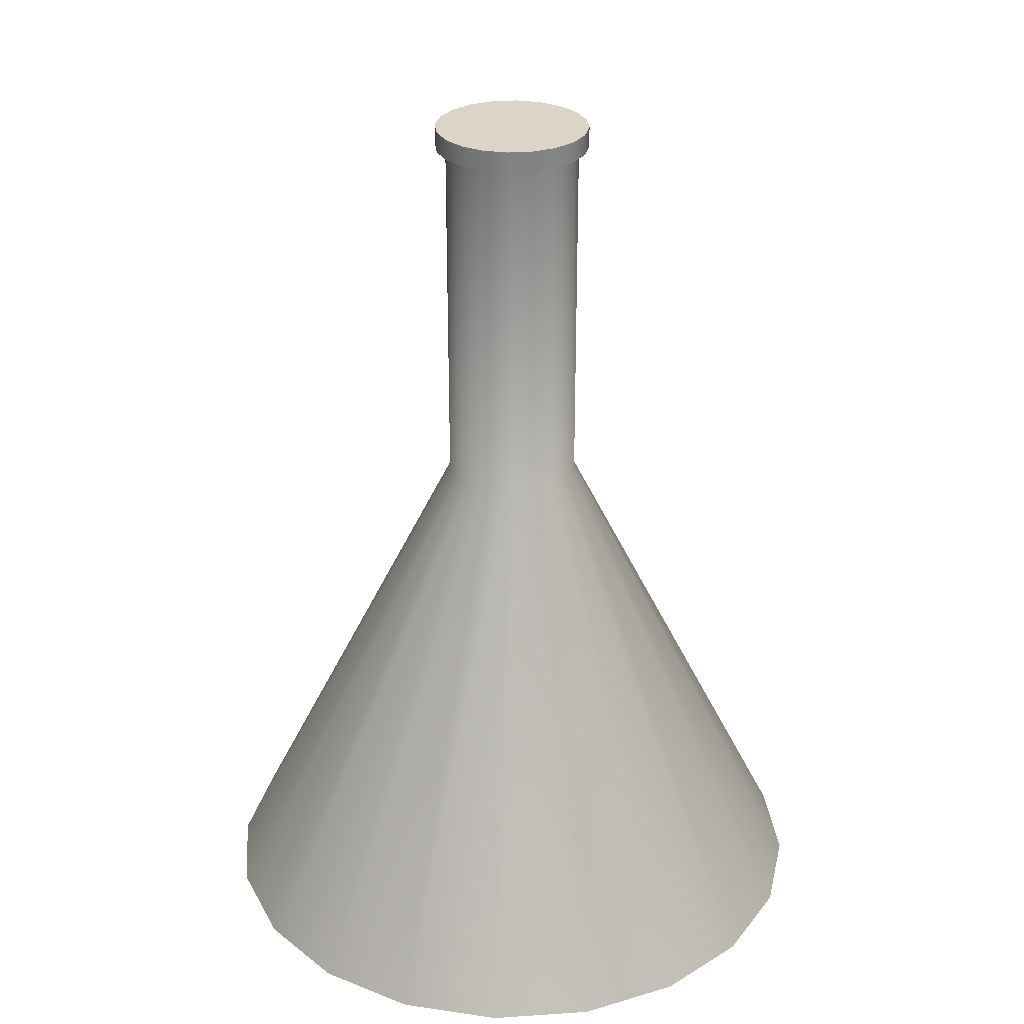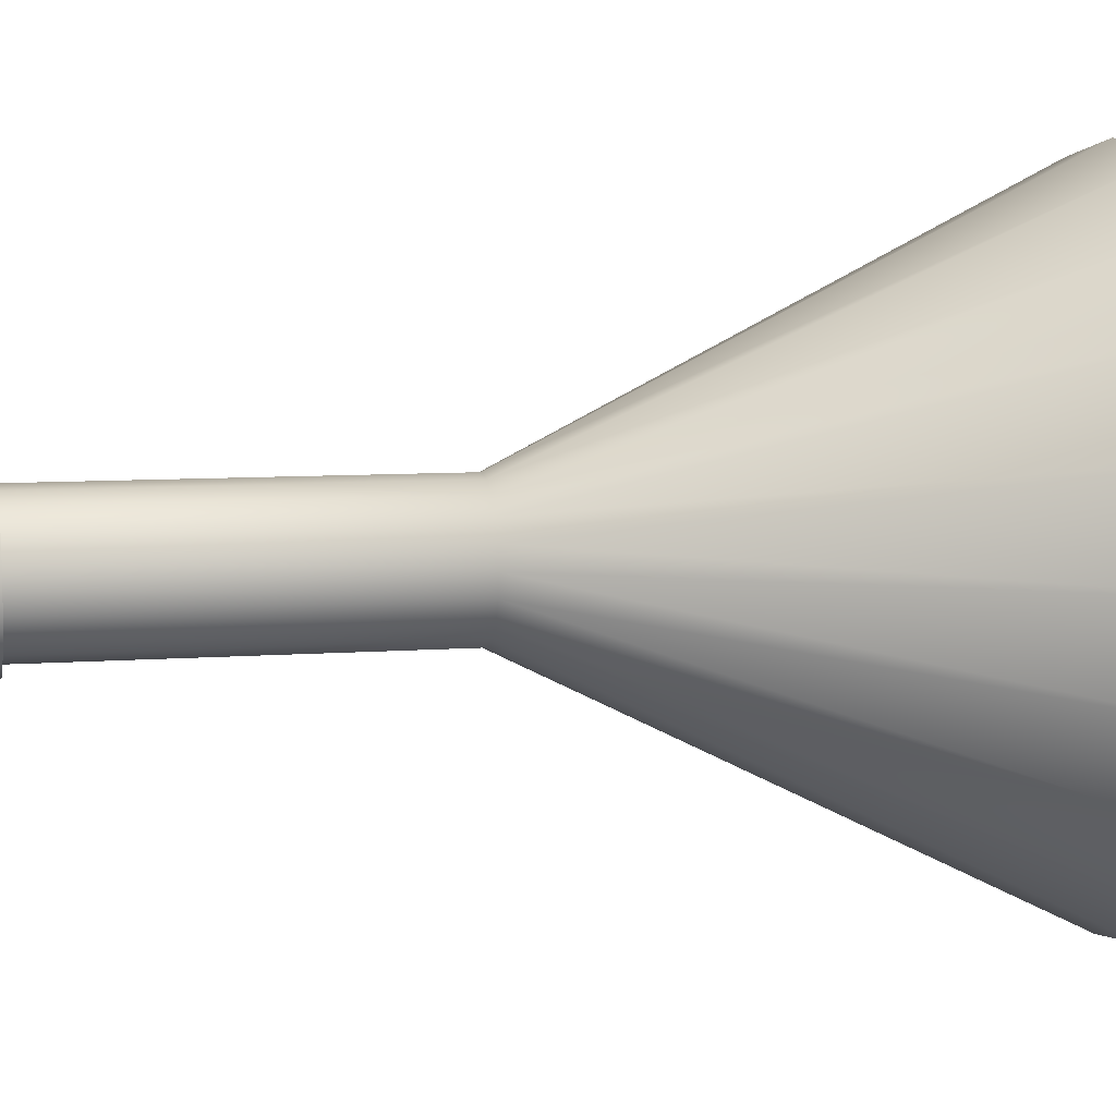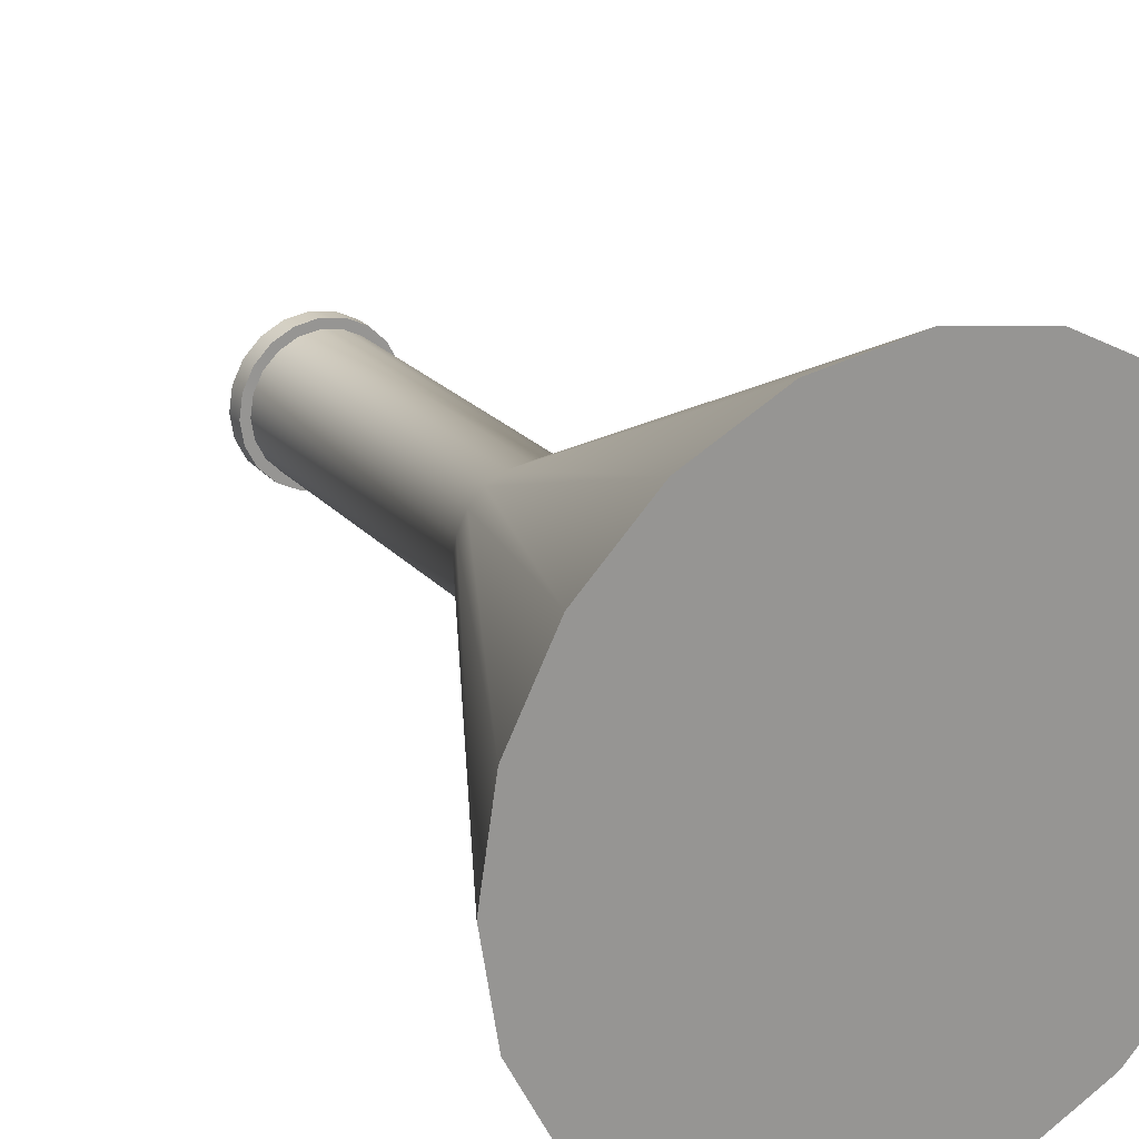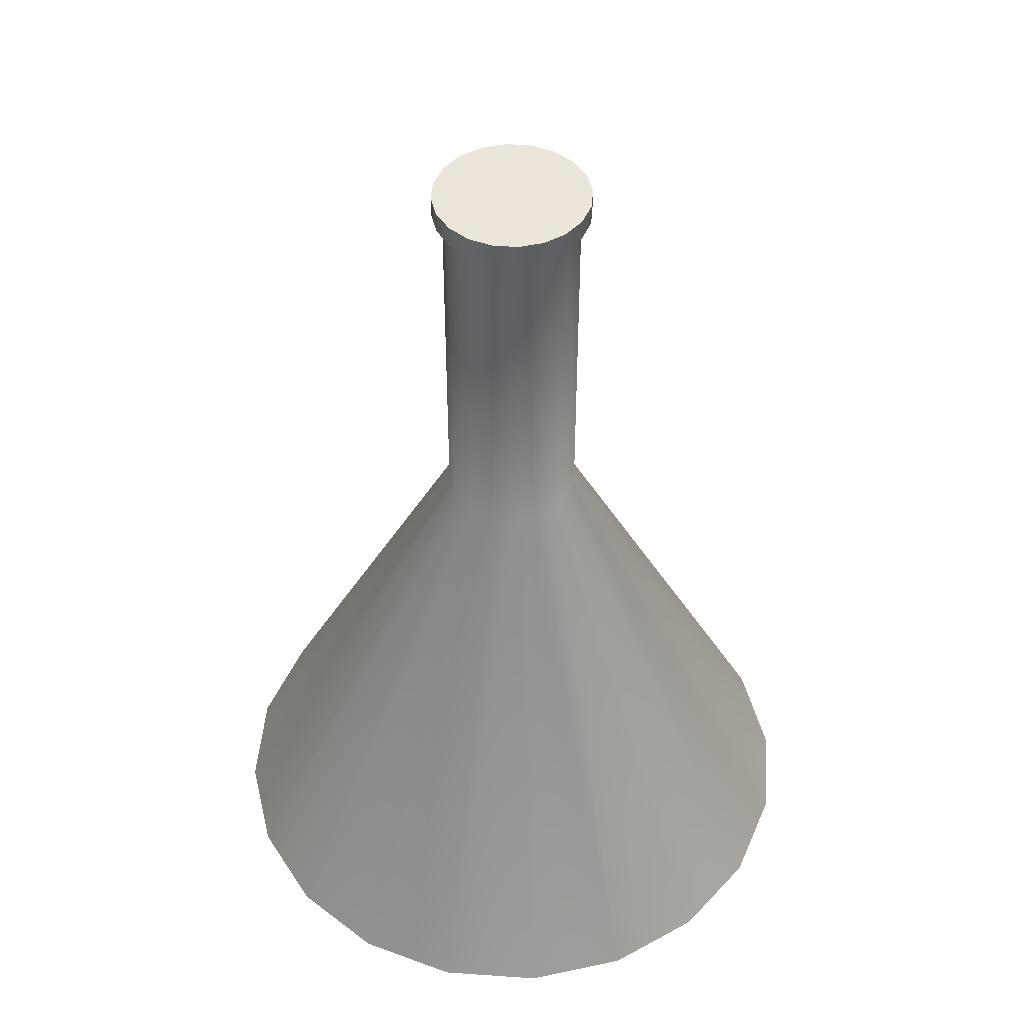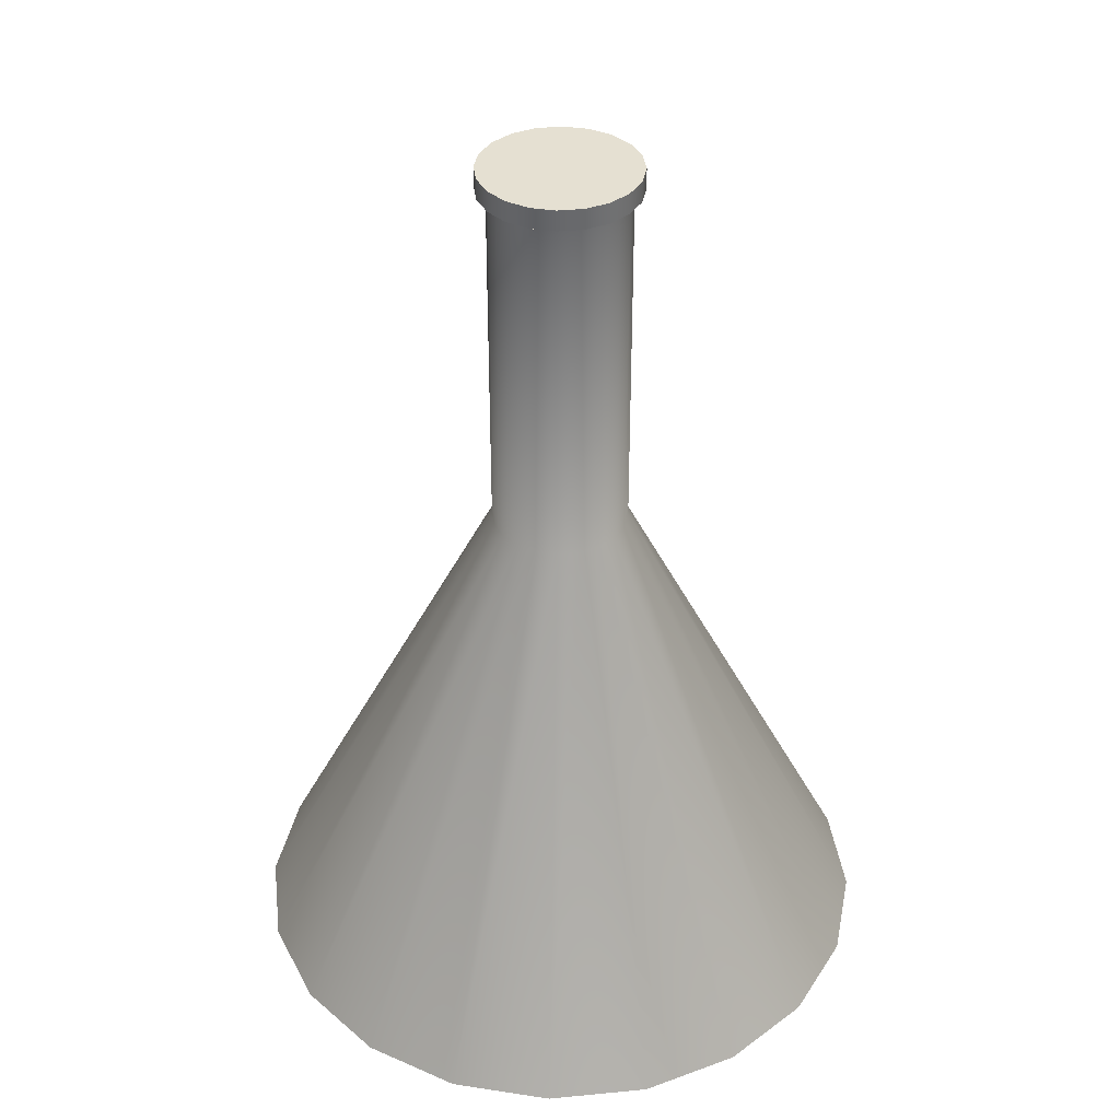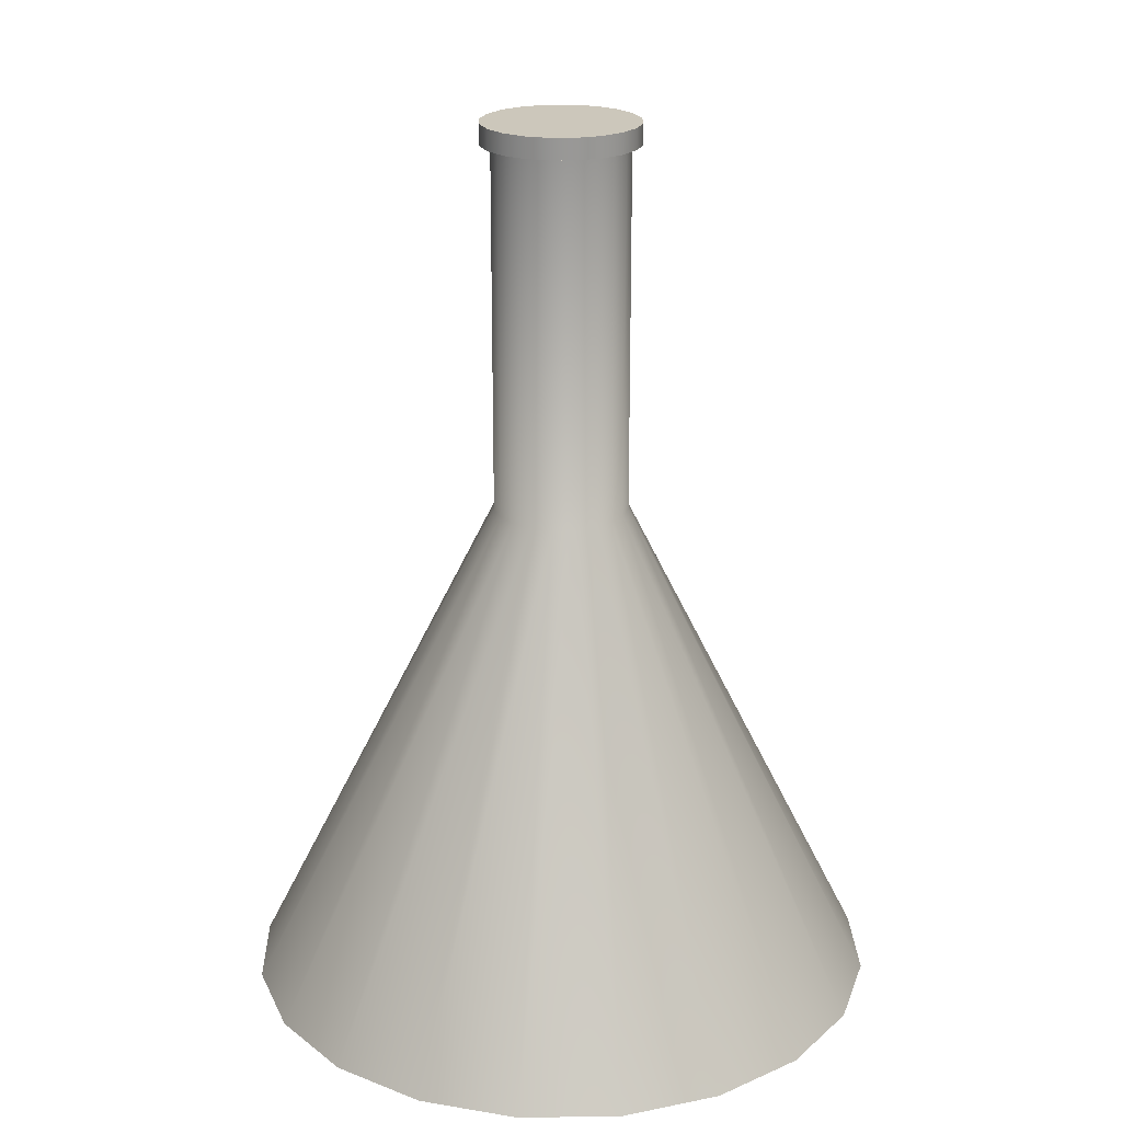
<metadata>
{"format":"obj","ext":"obj","renderer":"f3d","projection":"perspective","resolution":1024,"background":"white","views":[{"elev":29.2,"azim":39.3,"up":"+Y"},{"elev":7.6,"azim":-102.3,"up":"+Z"},{"elev":22.6,"azim":-29.9,"up":"+Z"},{"elev":46.9,"azim":139.5,"up":"+Y"},{"elev":37.7,"azim":146.0,"up":"+Y"},{"elev":21.7,"azim":-64.6,"up":"+Y"}]}
</metadata>
<code>
g default
v 0.9511 0.000819 -0.309
v 0.809 0.000819 -0.5878
v 0.5878 0.000819 -0.809
v 0.309 0.000819 -0.9511
v 0 0.000819 -1
v -0.309 0.000819 -0.9511
v -0.5878 0.000819 -0.809
v -0.809 0.000819 -0.5878
v -0.9511 0.000819 -0.309
v -1 0.000819 0
v -0.9511 0.000819 0.309
v -0.809 0.000819 0.5878
v -0.5878 0.000819 0.809
v -0.309 0.000819 0.9511
v -0 0.000819 1
v 0.309 0.000819 0.9511
v 0.5878 0.000819 0.809
v 0.809 0.000819 0.5878
v 0.9511 0.000819 0.309
v 1 0.000819 0
v 0.2012 1.578 -0.06536
v 0.1711 1.578 -0.1243
v 0.1243 1.578 -0.1711
v 0.06536 1.578 -0.2012
v 0 1.578 -0.2115
v -0.06536 1.578 -0.2012
v -0.1243 1.578 -0.1711
v -0.1711 1.578 -0.1243
v -0.2012 1.578 -0.06536
v -0.2115 1.578 0
v -0.2012 1.578 0.06536
v -0.1711 1.578 0.1243
v -0.1243 1.578 0.1711
v -0.06536 1.578 0.2012
v -0 1.578 0.2115
v 0.06536 1.578 0.2012
v 0.1243 1.578 0.1711
v 0.1711 1.578 0.1243
v 0.2012 1.578 0.06536
v 0.2115 1.578 0
v 0.1711 2.717 -0.1243
v 0.2012 2.717 -0.06536
v 0.1243 2.717 -0.1711
v 0.06536 2.717 -0.2012
v -0 2.717 -0.2115
v -0.06536 2.717 -0.2012
v -0.1243 2.717 -0.1711
v -0.1711 2.717 -0.1243
v -0.2012 2.717 -0.06536
v -0.2115 2.717 0
v -0.2012 2.717 0.06536
v -0.1711 2.717 0.1243
v -0.1243 2.717 0.1711
v -0.06536 2.717 0.2012
v -0 2.717 0.2115
v 0.06536 2.717 0.2012
v 0.1243 2.717 0.1711
v 0.1711 2.717 0.1243
v 0.2012 2.717 0.06536
v 0.2115 2.717 0
v 0.1711 2.782 -0.1243
v 0.2012 2.782 -0.06536
v 0.1243 2.782 -0.1711
v 0.06536 2.782 -0.2012
v -0 2.782 -0.2115
v -0.06536 2.782 -0.2012
v -0.1243 2.782 -0.1711
v -0.1711 2.782 -0.1243
v -0.2012 2.782 -0.06536
v -0.2115 2.782 0
v -0.2012 2.782 0.06536
v -0.1711 2.782 0.1243
v -0.1243 2.782 0.1711
v -0.06536 2.782 0.2012
v -0 2.782 0.2115
v 0.06536 2.782 0.2012
v 0.1243 2.782 0.1711
v 0.1711 2.782 0.1243
v 0.2012 2.782 0.06536
v 0.2115 2.782 0
v 0.1972 2.717 -0.1432
v 0.2318 2.717 -0.07531
v 0.1972 2.782 -0.1432
v 0.2318 2.782 -0.07531
v 0.1432 2.717 -0.1972
v 0.1432 2.782 -0.1972
v 0.07531 2.717 -0.2318
v 0.07531 2.782 -0.2318
v -0 2.717 -0.2437
v -0 2.782 -0.2437
v -0.07531 2.717 -0.2318
v -0.07531 2.782 -0.2318
v -0.1432 2.717 -0.1972
v -0.1432 2.782 -0.1972
v -0.1972 2.717 -0.1432
v -0.1972 2.782 -0.1432
v -0.2318 2.717 -0.07531
v -0.2318 2.782 -0.07531
v -0.2437 2.717 0
v -0.2437 2.782 0
v -0.2318 2.717 0.07531
v -0.2318 2.782 0.07531
v -0.1972 2.717 0.1432
v -0.1972 2.782 0.1432
v -0.1432 2.717 0.1972
v -0.1432 2.782 0.1972
v -0.07531 2.717 0.2318
v -0.07531 2.782 0.2318
v 0 2.717 0.2437
v 0 2.782 0.2437
v 0.07531 2.717 0.2318
v 0.07531 2.782 0.2318
v 0.1432 2.717 0.1972
v 0.1432 2.782 0.1972
v 0.1972 2.717 0.1432
v 0.1972 2.782 0.1432
v 0.2318 2.717 0.07531
v 0.2318 2.782 0.07531
v 0.2437 2.717 0
v 0.2437 2.782 0
g pCone1
f 1 20 19 18 17 16 15 14 13 12 11 10 9 8 7 6 5 4 3 2
f 1 2 22 21
f 2 3 23 22
f 3 4 24 23
f 4 5 25 24
f 5 6 26 25
f 6 7 27 26
f 7 8 28 27
f 8 9 29 28
f 9 10 30 29
f 10 11 31 30
f 11 12 32 31
f 12 13 33 32
f 13 14 34 33
f 14 15 35 34
f 15 16 36 35
f 16 17 37 36
f 17 18 38 37
f 18 19 39 38
f 19 20 40 39
f 20 1 21 40
f 62 61 63 64 65 66 67 68 69 70 71 72 73 74 75 76 77 78 79 80
f 21 22 41 42
f 22 23 43 41
f 23 24 44 43
f 24 25 45 44
f 25 26 46 45
f 26 27 47 46
f 27 28 48 47
f 28 29 49 48
f 29 30 50 49
f 30 31 51 50
f 31 32 52 51
f 32 33 53 52
f 33 34 54 53
f 34 35 55 54
f 35 36 56 55
f 36 37 57 56
f 37 38 58 57
f 38 39 59 58
f 39 40 60 59
f 40 21 42 60
f 82 81 83 84
f 81 85 86 83
f 85 87 88 86
f 87 89 90 88
f 89 91 92 90
f 91 93 94 92
f 93 95 96 94
f 95 97 98 96
f 97 99 100 98
f 99 101 102 100
f 101 103 104 102
f 103 105 106 104
f 105 107 108 106
f 107 109 110 108
f 109 111 112 110
f 111 113 114 112
f 113 115 116 114
f 115 117 118 116
f 117 119 120 118
f 119 82 84 120
f 42 41 81 82
f 61 62 84 83
f 41 43 85 81
f 63 61 83 86
f 43 44 87 85
f 64 63 86 88
f 44 45 89 87
f 65 64 88 90
f 45 46 91 89
f 66 65 90 92
f 46 47 93 91
f 67 66 92 94
f 47 48 95 93
f 68 67 94 96
f 48 49 97 95
f 69 68 96 98
f 49 50 99 97
f 70 69 98 100
f 50 51 101 99
f 71 70 100 102
f 51 52 103 101
f 72 71 102 104
f 52 53 105 103
f 73 72 104 106
f 53 54 107 105
f 74 73 106 108
f 54 55 109 107
f 75 74 108 110
f 55 56 111 109
f 76 75 110 112
f 56 57 113 111
f 77 76 112 114
f 57 58 115 113
f 78 77 114 116
f 58 59 117 115
f 79 78 116 118
f 59 60 119 117
f 80 79 118 120
f 60 42 82 119
f 62 80 120 84

</code>
